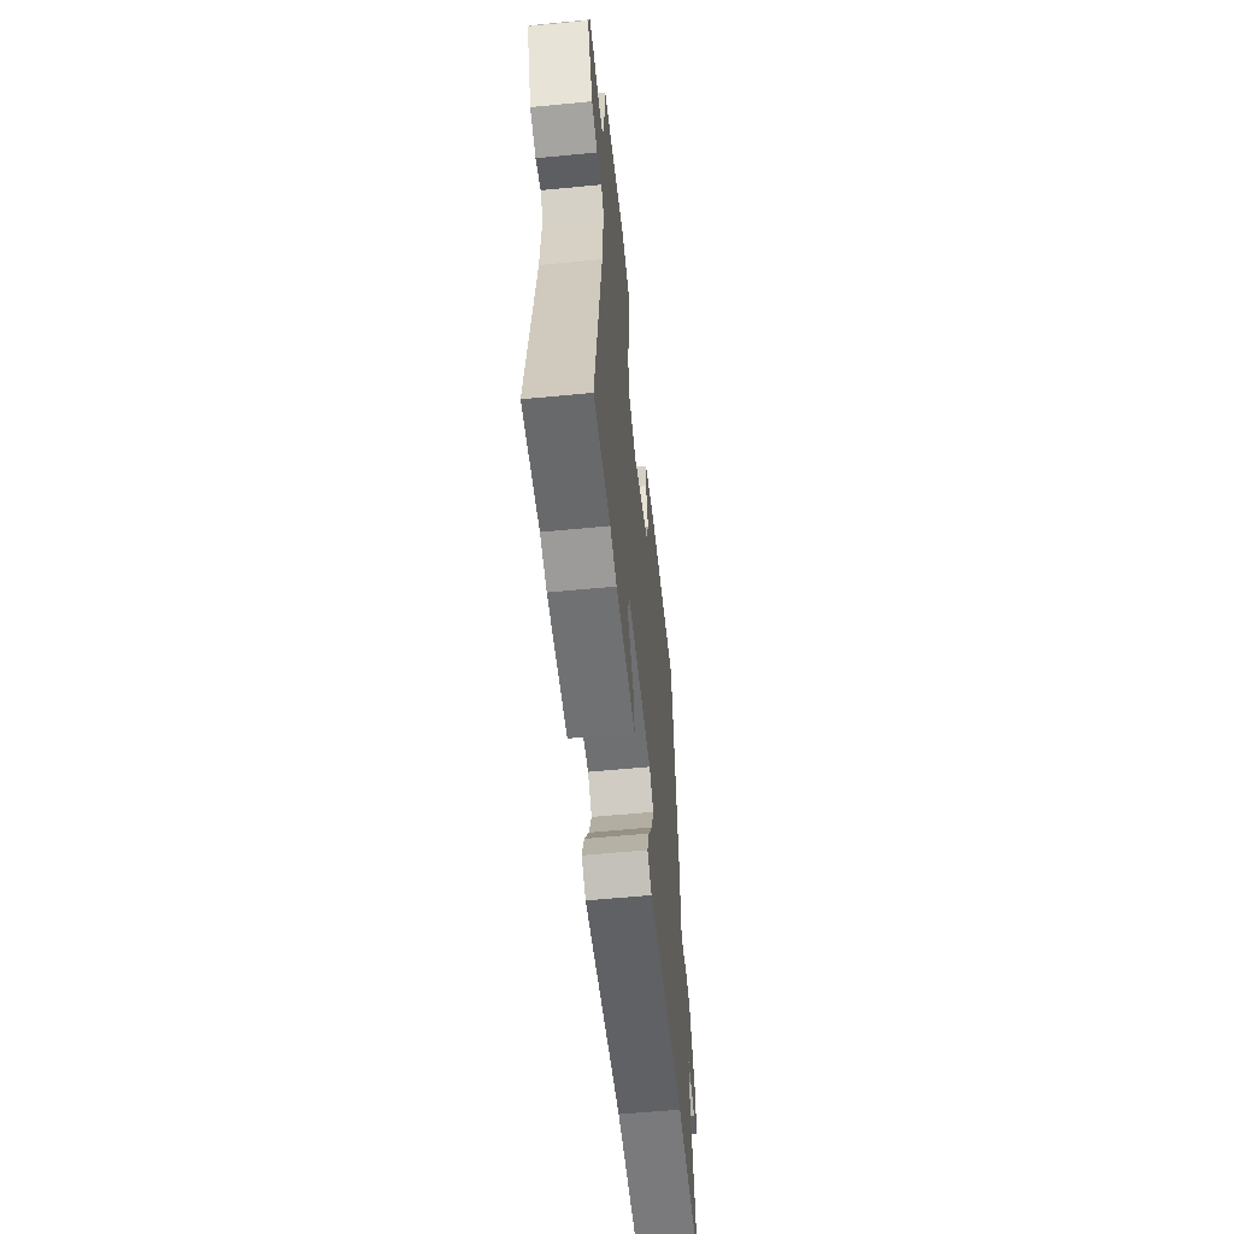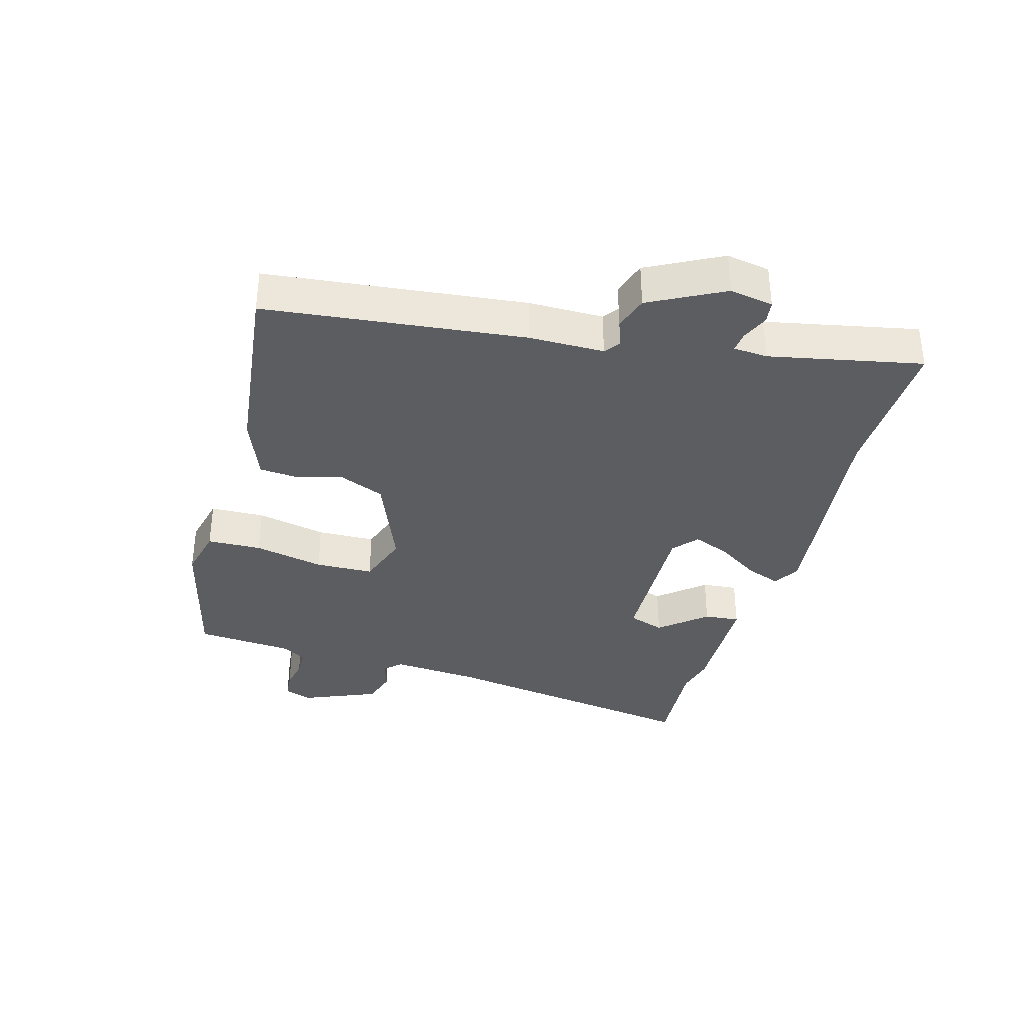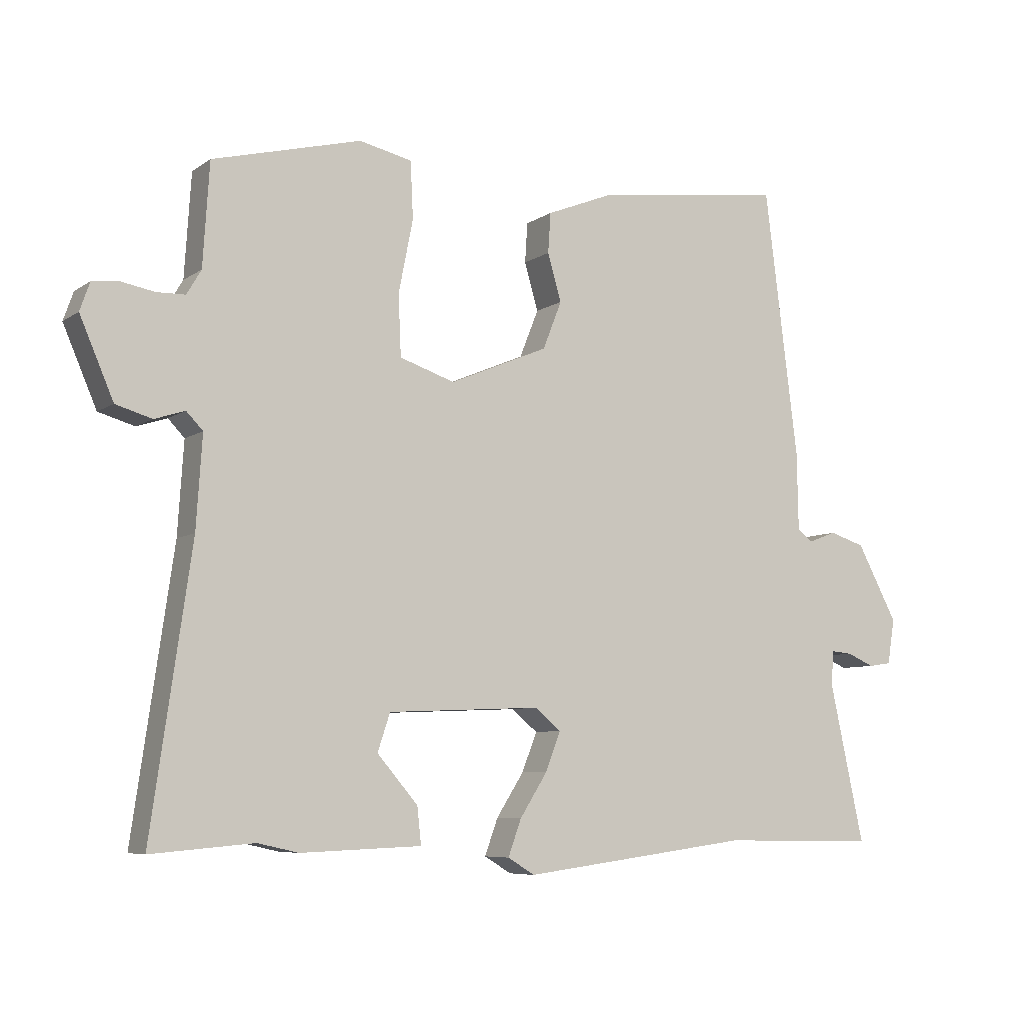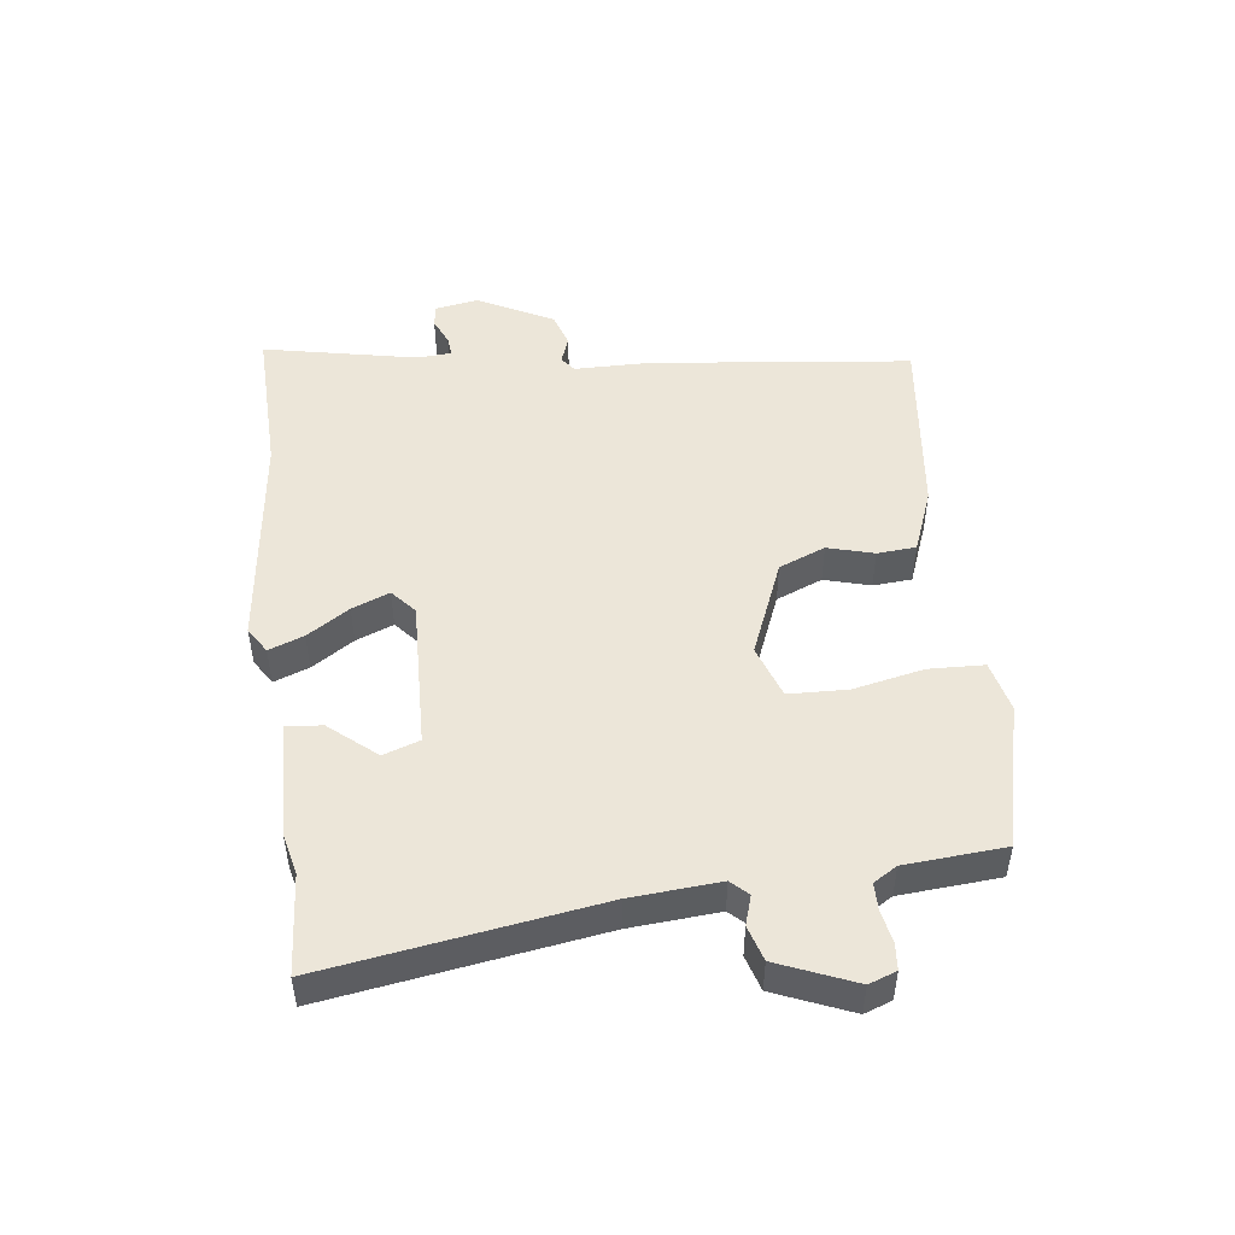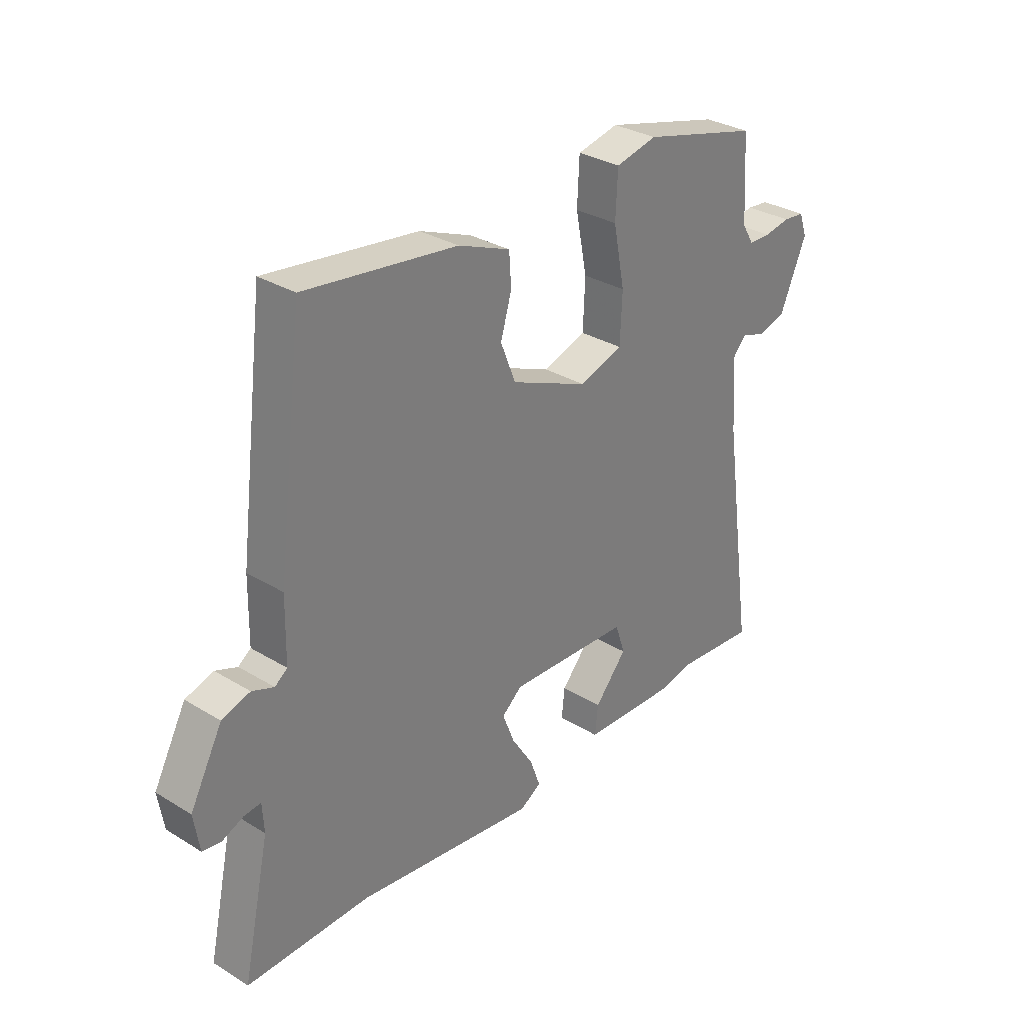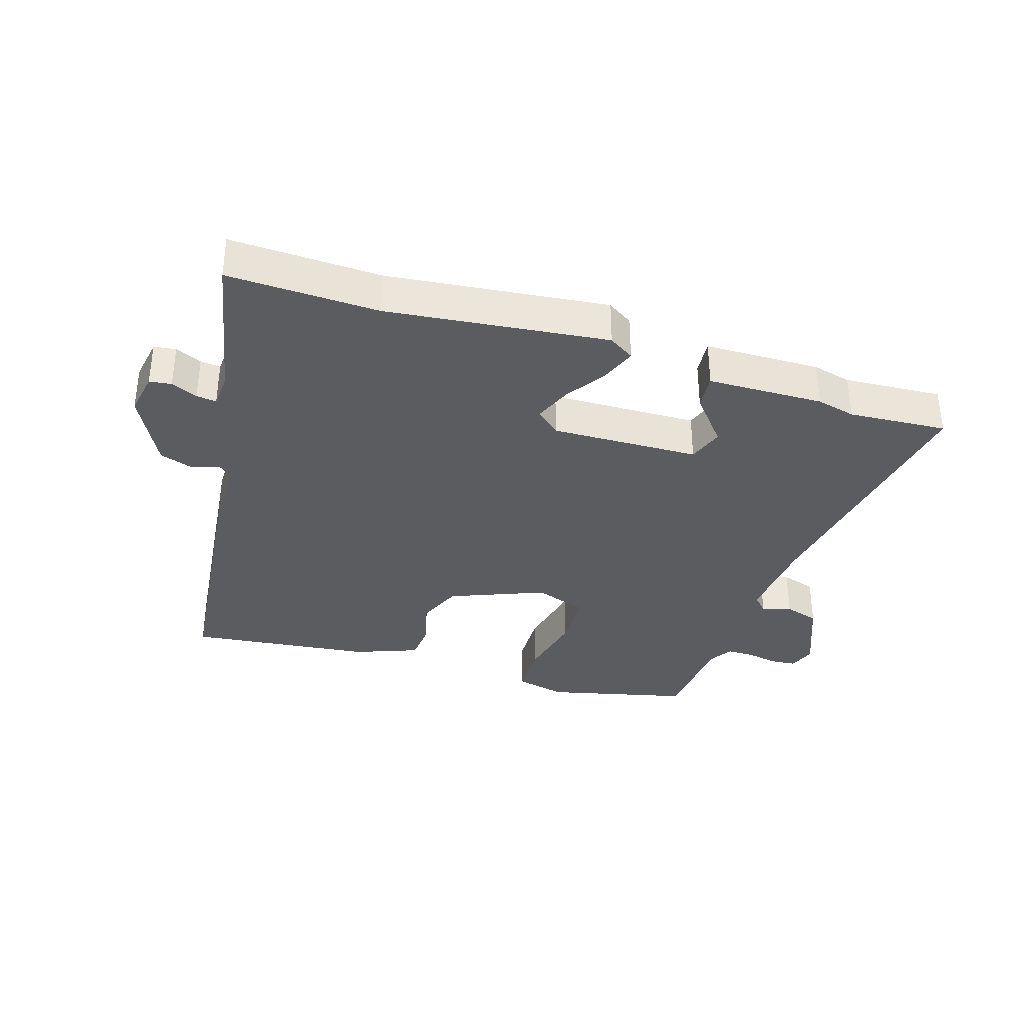
<metadata>
{"format":"obj","ext":"obj","renderer":"f3d","projection":"perspective","resolution":1024,"background":"white","views":[{"elev":-57.3,"azim":-84.2,"up":"+Z"},{"elev":-35.5,"azim":73.6,"up":"+Y"},{"elev":-7.0,"azim":-29.0,"up":"+Z"},{"elev":48.9,"azim":-97.7,"up":"+Y"},{"elev":31.2,"azim":131.0,"up":"+Z"},{"elev":-34.9,"azim":161.6,"up":"+Y"}]}
</metadata>
<code>
v -0.413 0.07 -0.493
v -0.569 0.07 -0.506
v -0.508 0.07 -0.081
v -0.499 0.07 0.058
v -0.524 0.07 0.084
v -0.57 0.07 0.069
v -0.625 0.07 0.085
v -0.676 0.07 0.204
v -0.661 0.07 0.247
v -0.62 0.07 0.251
v -0.57 0.07 0.242
v -0.527 0.07 0.243
v -0.505 0.07 0.28
v -0.495 0.07 0.436
v -0.269 0.07 0.494
v -0.189 0.07 0.476
v -0.185 0.07 0.39
v -0.207 0.07 0.279
v -0.203 0.07 0.187
v -0.119 0.07 0.159
v 0.031 0.07 0.222
v 0.06 0.07 0.295
v 0.039 0.07 0.367
v 0.043 0.07 0.428
v 0.143 0.07 0.468
v 0.435 0.07 0.506
v 0.486 0.07 0.098
v 0.488 0.07 -0.02
v 0.512 0.07 -0.038
v 0.554 0.07 -0.022
v 0.608 0.07 -0.039
v 0.67 0.07 -0.155
v 0.659 0.07 -0.224
v 0.624 0.07 -0.229
v 0.582 0.07 -0.211
v 0.55 0.07 -0.208
v 0.547 0.07 -0.262
v 0.599 0.07 -0.502
v 0.361 0.07 -0.498
v 0.013 0.07 -0.543
v -0.028 0.07 -0.518
v -0.008 0.07 -0.463
v 0.034 0.07 -0.397
v 0.057 0.07 -0.338
v 0.018 0.07 -0.305
v -0.216 0.07 -0.315
v -0.235 0.07 -0.372
v -0.173 0.07 -0.444
v -0.167 0.07 -0.5
v -0.351 0.07 -0.507
v -0.413 0 -0.493
v -0.569 0 -0.506
v -0.508 0 -0.081
v -0.499 0 0.058
v -0.524 0 0.084
v -0.57 0 0.069
v -0.625 0 0.085
v -0.676 0 0.204
v -0.661 0 0.247
v -0.62 0 0.251
v -0.57 0 0.242
v -0.527 0 0.243
v -0.505 0 0.28
v -0.495 0 0.436
v -0.269 0 0.494
v -0.189 0 0.476
v -0.185 0 0.39
v -0.207 0 0.279
v -0.203 0 0.187
v -0.119 0 0.159
v 0.031 0 0.222
v 0.06 0 0.295
v 0.039 0 0.367
v 0.043 0 0.428
v 0.143 0 0.468
v 0.435 0 0.506
v 0.486 0 0.098
v 0.488 0 -0.02
v 0.512 0 -0.038
v 0.554 0 -0.022
v 0.608 0 -0.039
v 0.67 0 -0.155
v 0.659 0 -0.224
v 0.624 0 -0.229
v 0.582 0 -0.211
v 0.55 0 -0.208
v 0.547 0 -0.262
v 0.599 0 -0.502
v 0.361 0 -0.498
v 0.013 0 -0.543
v -0.028 0 -0.518
v -0.008 0 -0.463
v 0.034 0 -0.397
v 0.057 0 -0.338
v 0.018 0 -0.305
v -0.216 0 -0.315
v -0.235 0 -0.372
v -0.173 0 -0.444
v -0.167 0 -0.5
v -0.351 0 -0.507
f 47 48 49 50
f 46 47 50 1
f 40 41 42 43
f 39 40 43 44
f 37 38 39 44
f 36 37 44 45
f 32 33 34 35
f 32 35 36
f 29 30 31 32
f 29 32 36 45
f 25 26 27 28
f 23 24 25 28
f 22 23 28
f 21 22 28 29
f 20 21 29 45
f 15 16 17 18
f 13 14 15 18
f 12 13 18 19
f 11 12 19 20
f 5 6 7 8
f 5 8 9 10
f 46 1 2 3
f 46 3 4
f 45 46 4
f 10 11 20 45
f 4 5 10 45
f 100 99 98 97
f 51 100 97 96
f 93 92 91 90
f 94 93 90 89
f 94 89 88 87
f 95 94 87 86
f 85 84 83 82
f 86 85 82
f 82 81 80 79
f 95 86 82 79
f 78 77 76 75
f 78 75 74 73
f 78 73 72
f 79 78 72 71
f 95 79 71 70
f 68 67 66 65
f 68 65 64 63
f 69 68 63 62
f 70 69 62 61
f 58 57 56 55
f 60 59 58 55
f 53 52 51 96
f 54 53 96
f 54 96 95
f 95 70 61 60
f 95 60 55 54
f 1 51 52 2
f 2 52 53 3
f 3 53 54 4
f 4 54 55 5
f 5 55 56 6
f 6 56 57 7
f 7 57 58 8
f 8 58 59 9
f 9 59 60 10
f 10 60 61 11
f 11 61 62 12
f 12 62 63 13
f 13 63 64 14
f 14 64 65 15
f 15 65 66 16
f 16 66 67 17
f 17 67 68 18
f 18 68 69 19
f 19 69 70 20
f 20 70 71 21
f 21 71 72 22
f 22 72 73 23
f 23 73 74 24
f 24 74 75 25
f 25 75 76 26
f 26 76 77 27
f 27 77 78 28
f 28 78 79 29
f 29 79 80 30
f 30 80 81 31
f 31 81 82 32
f 32 82 83 33
f 33 83 84 34
f 34 84 85 35
f 35 85 86 36
f 36 86 87 37
f 37 87 88 38
f 38 88 89 39
f 39 89 90 40
f 40 90 91 41
f 41 91 92 42
f 42 92 93 43
f 43 93 94 44
f 44 94 95 45
f 45 95 96 46
f 46 96 97 47
f 47 97 98 48
f 48 98 99 49
f 49 99 100 50
f 50 100 51 1

</code>
